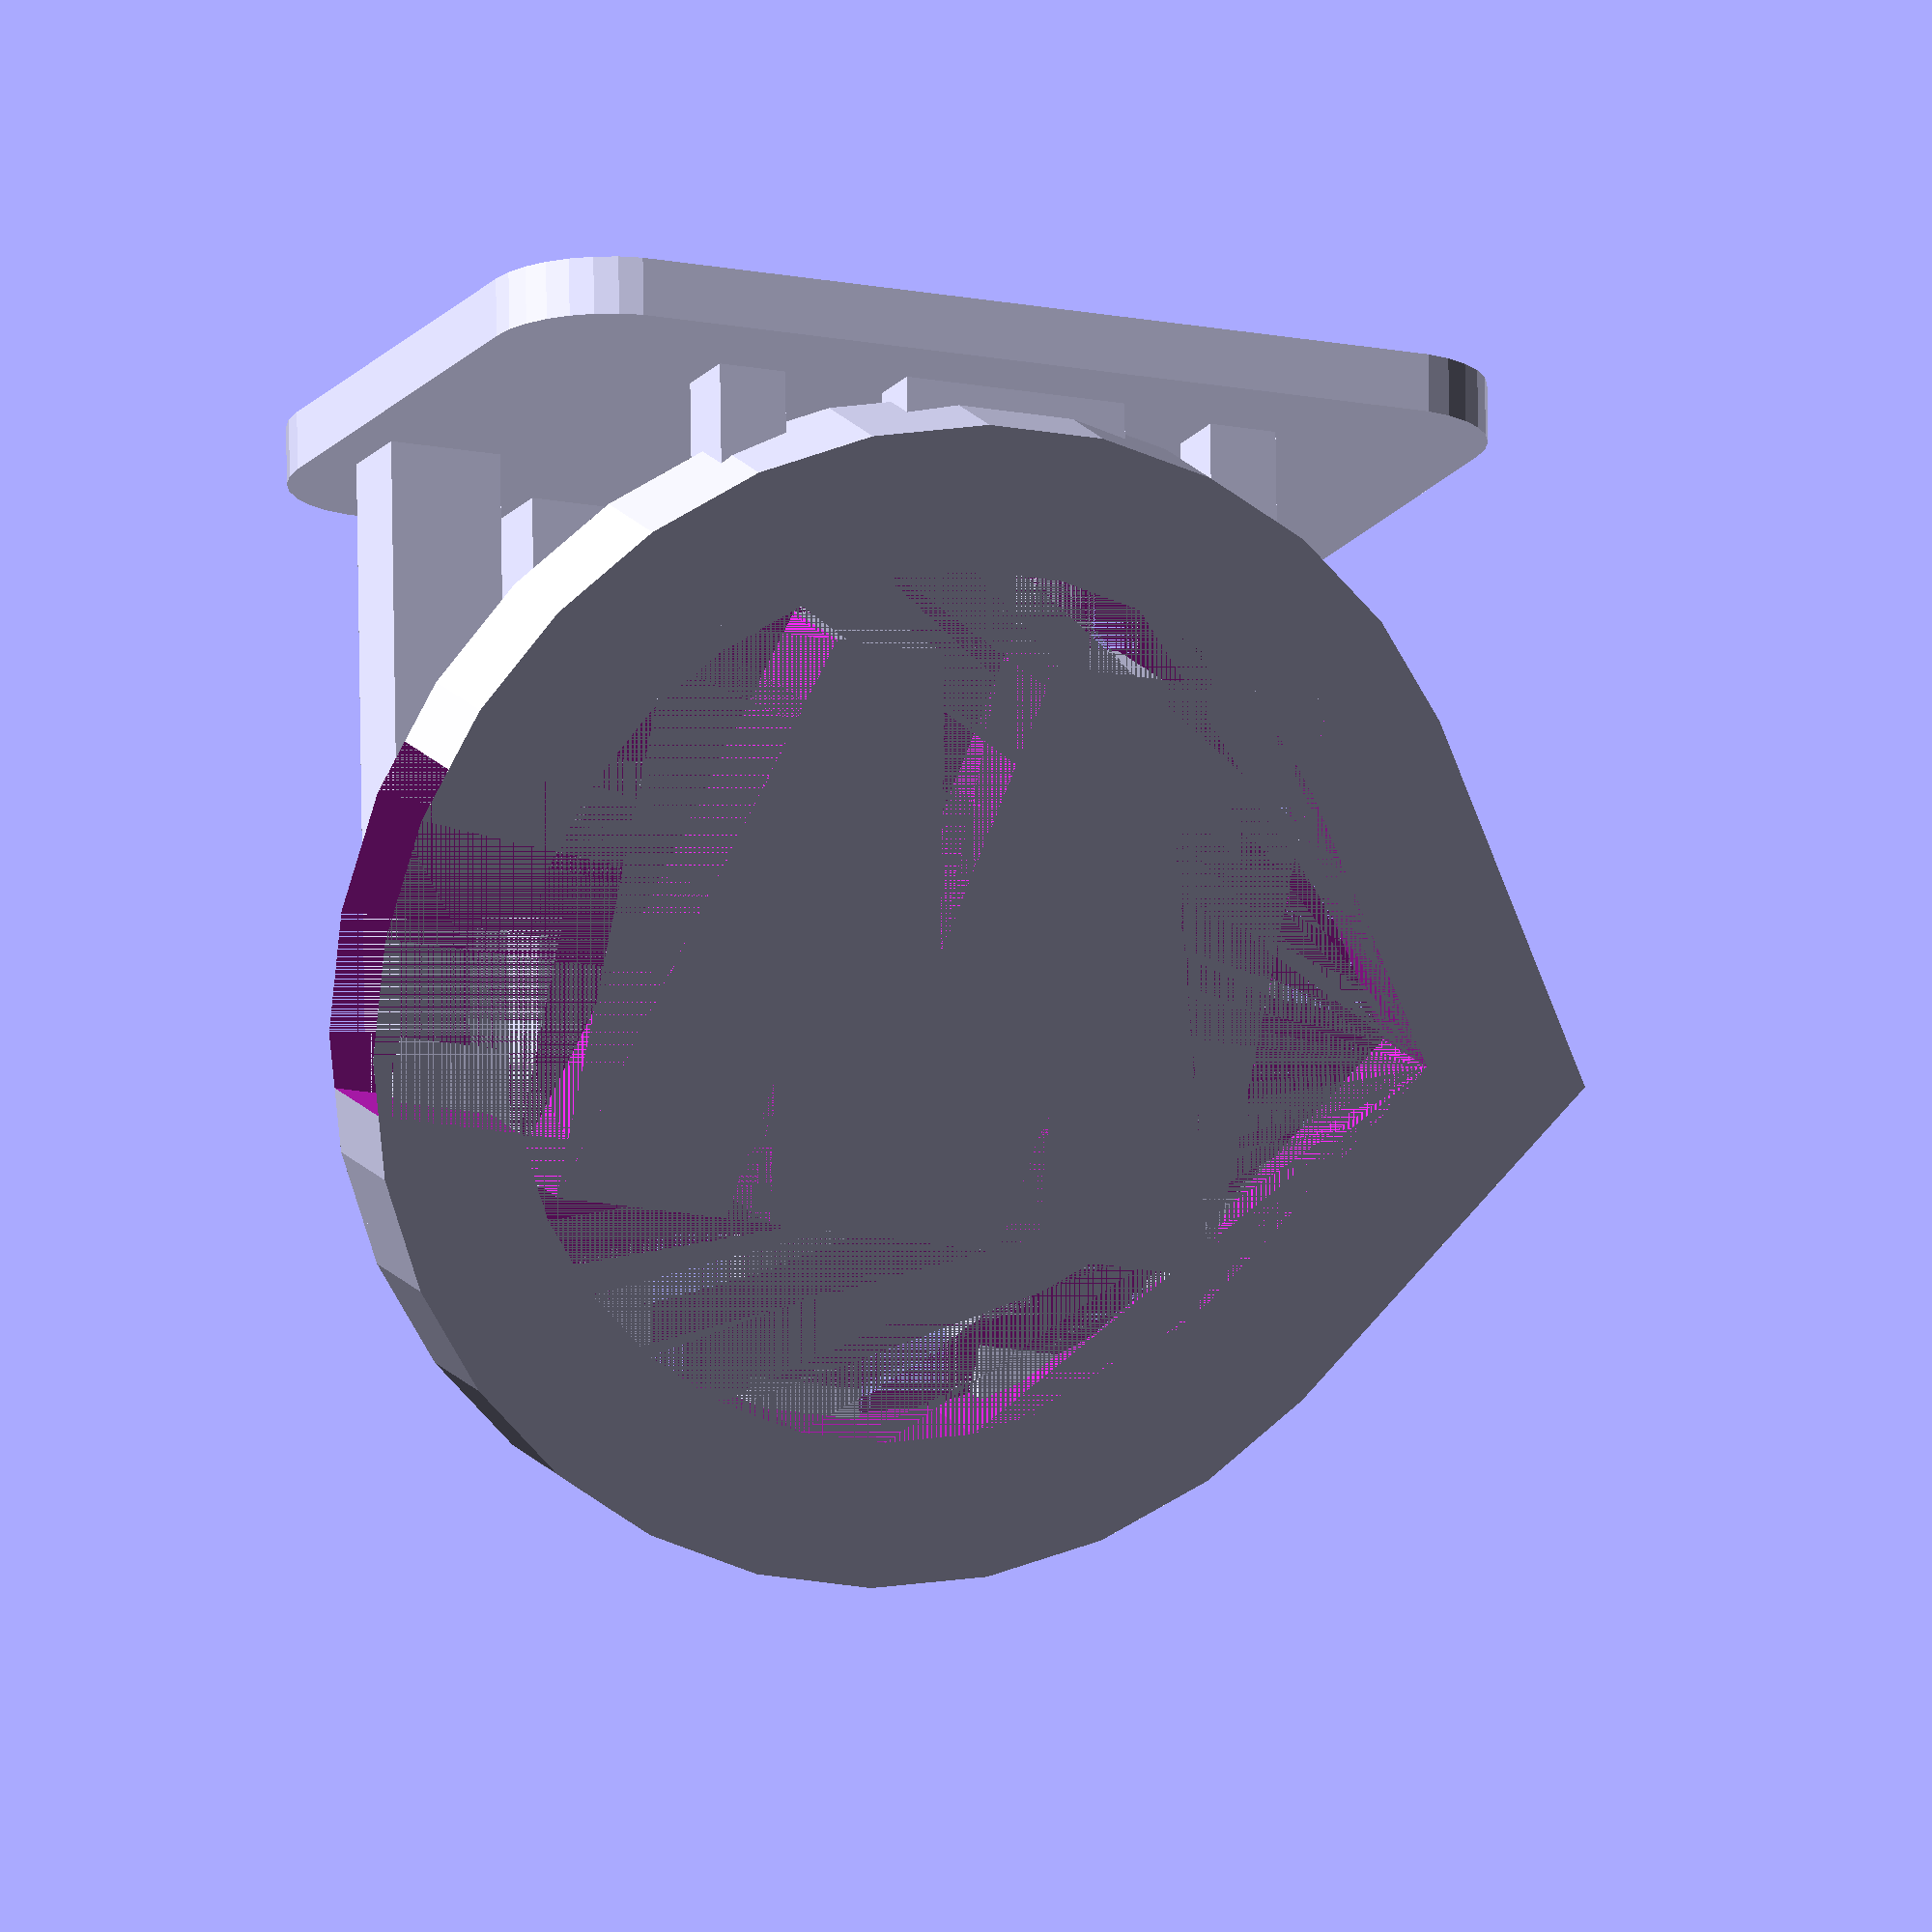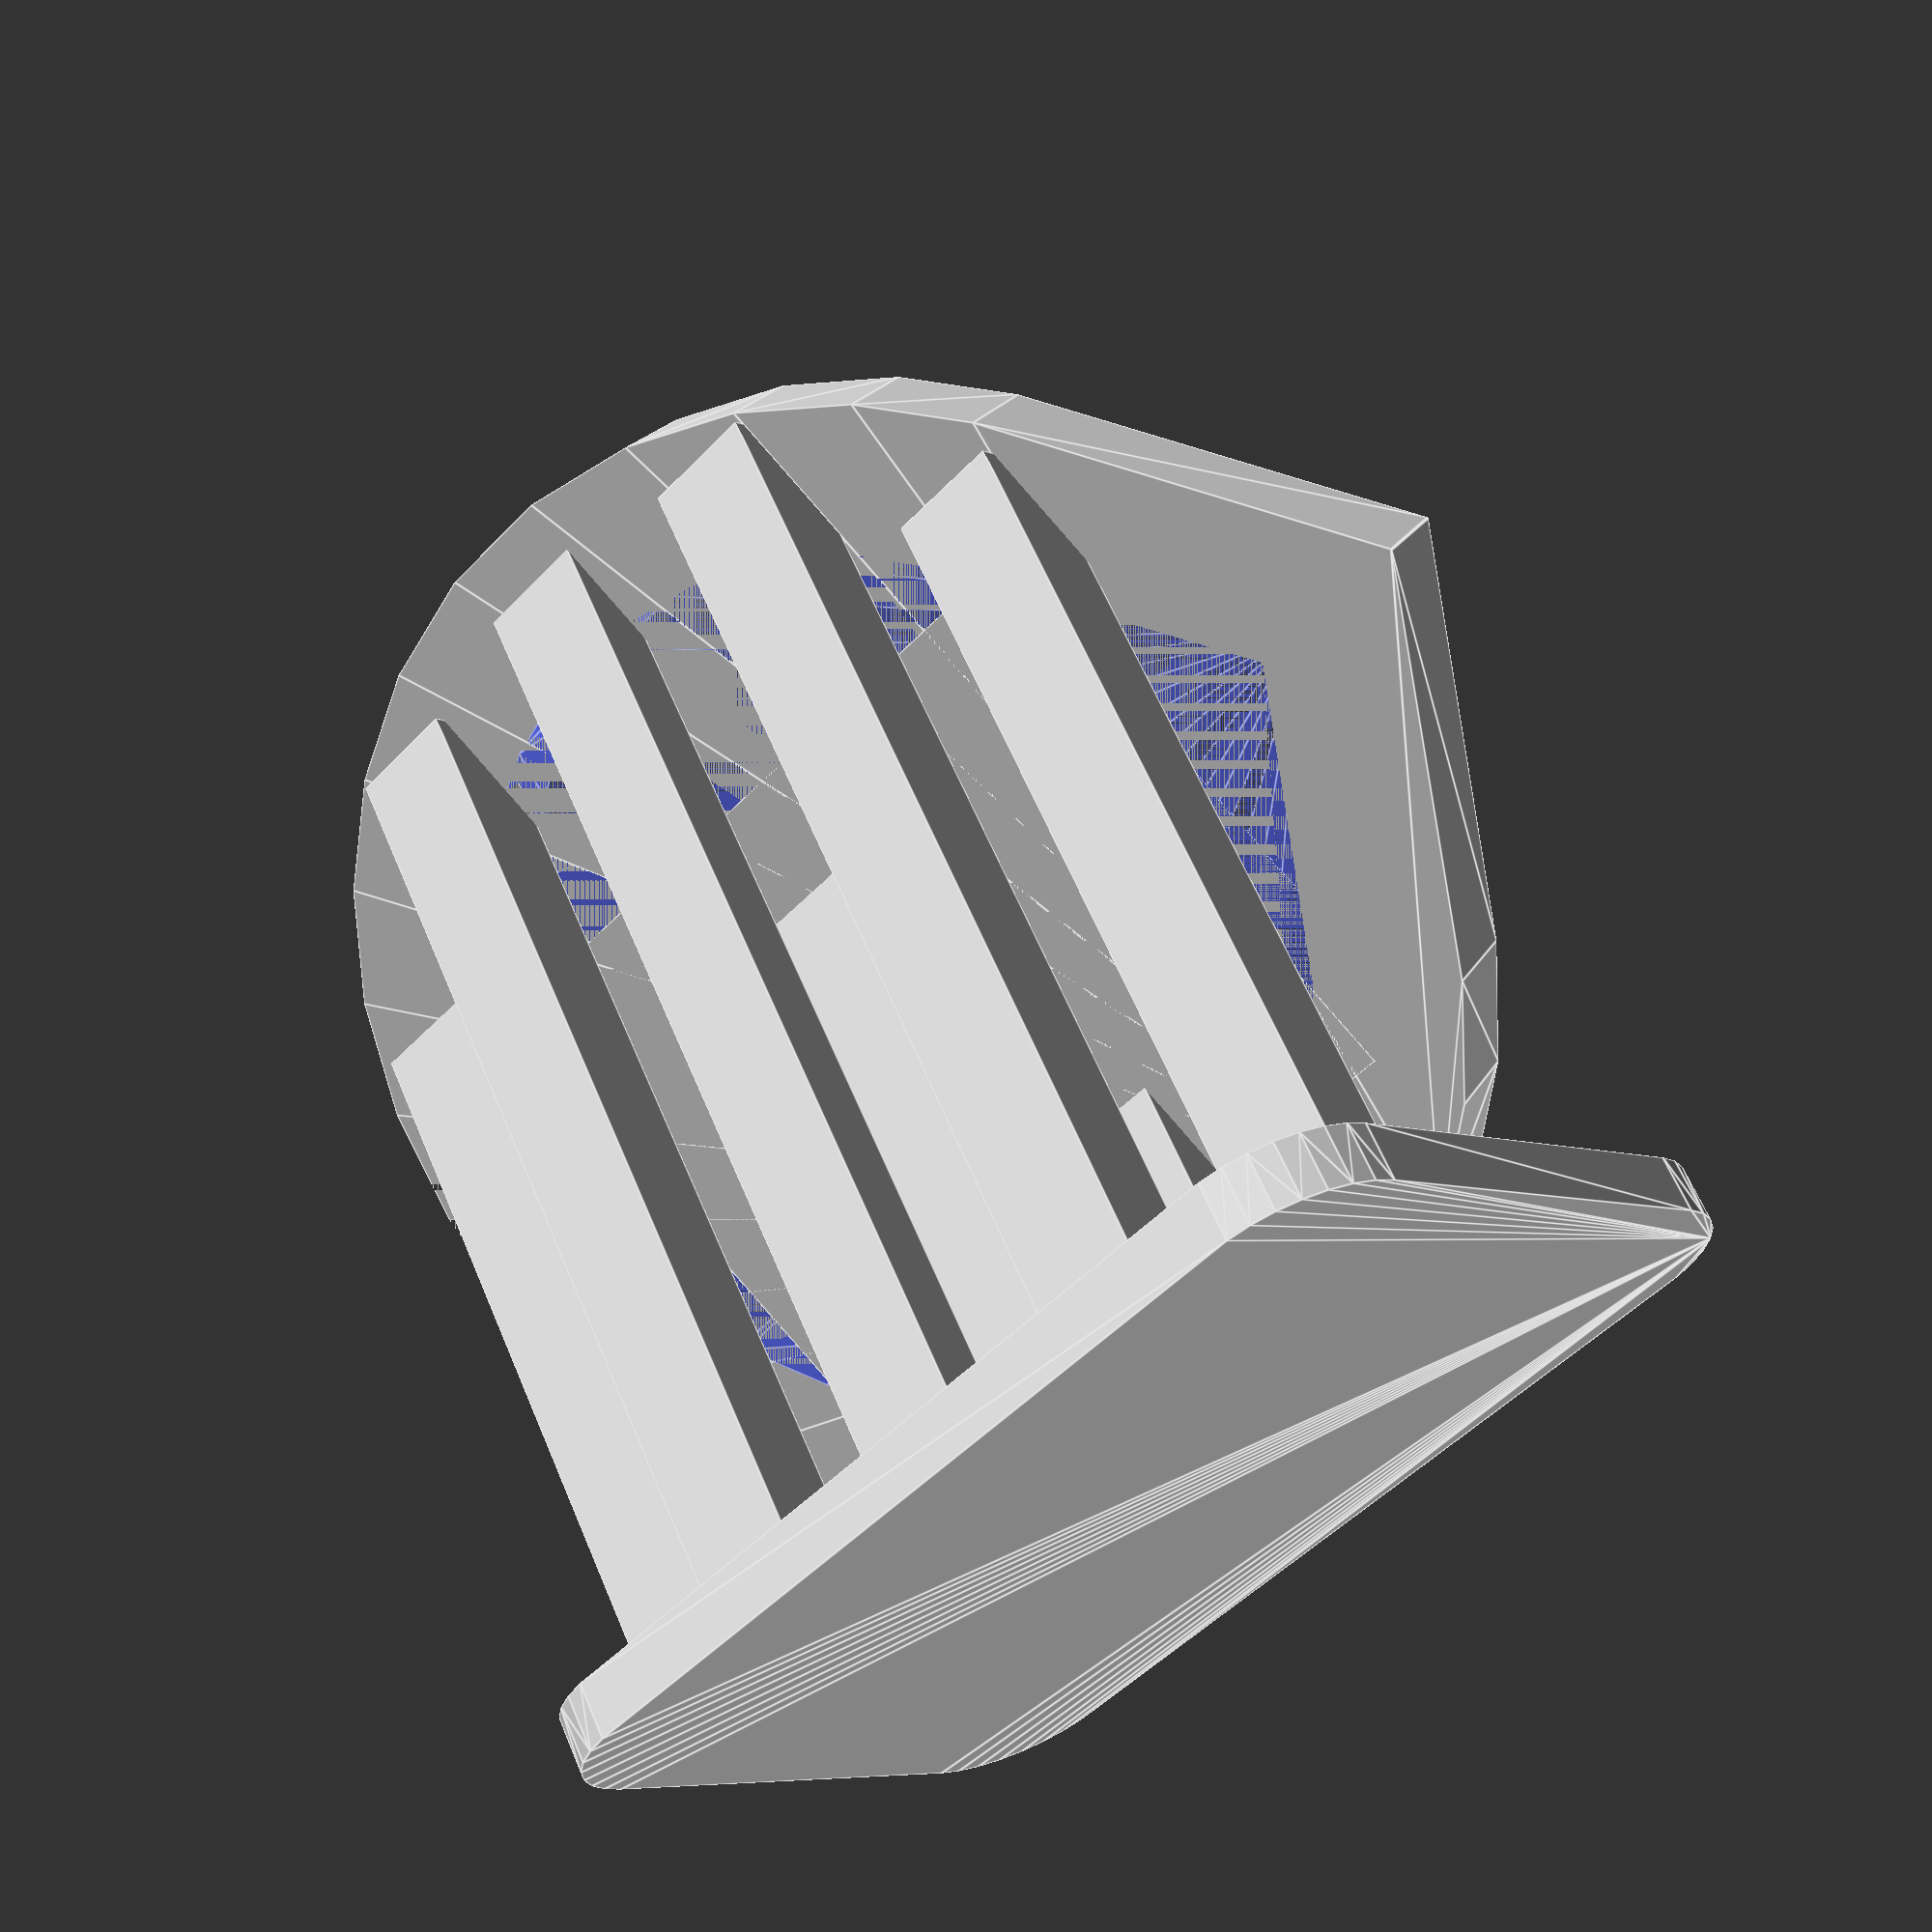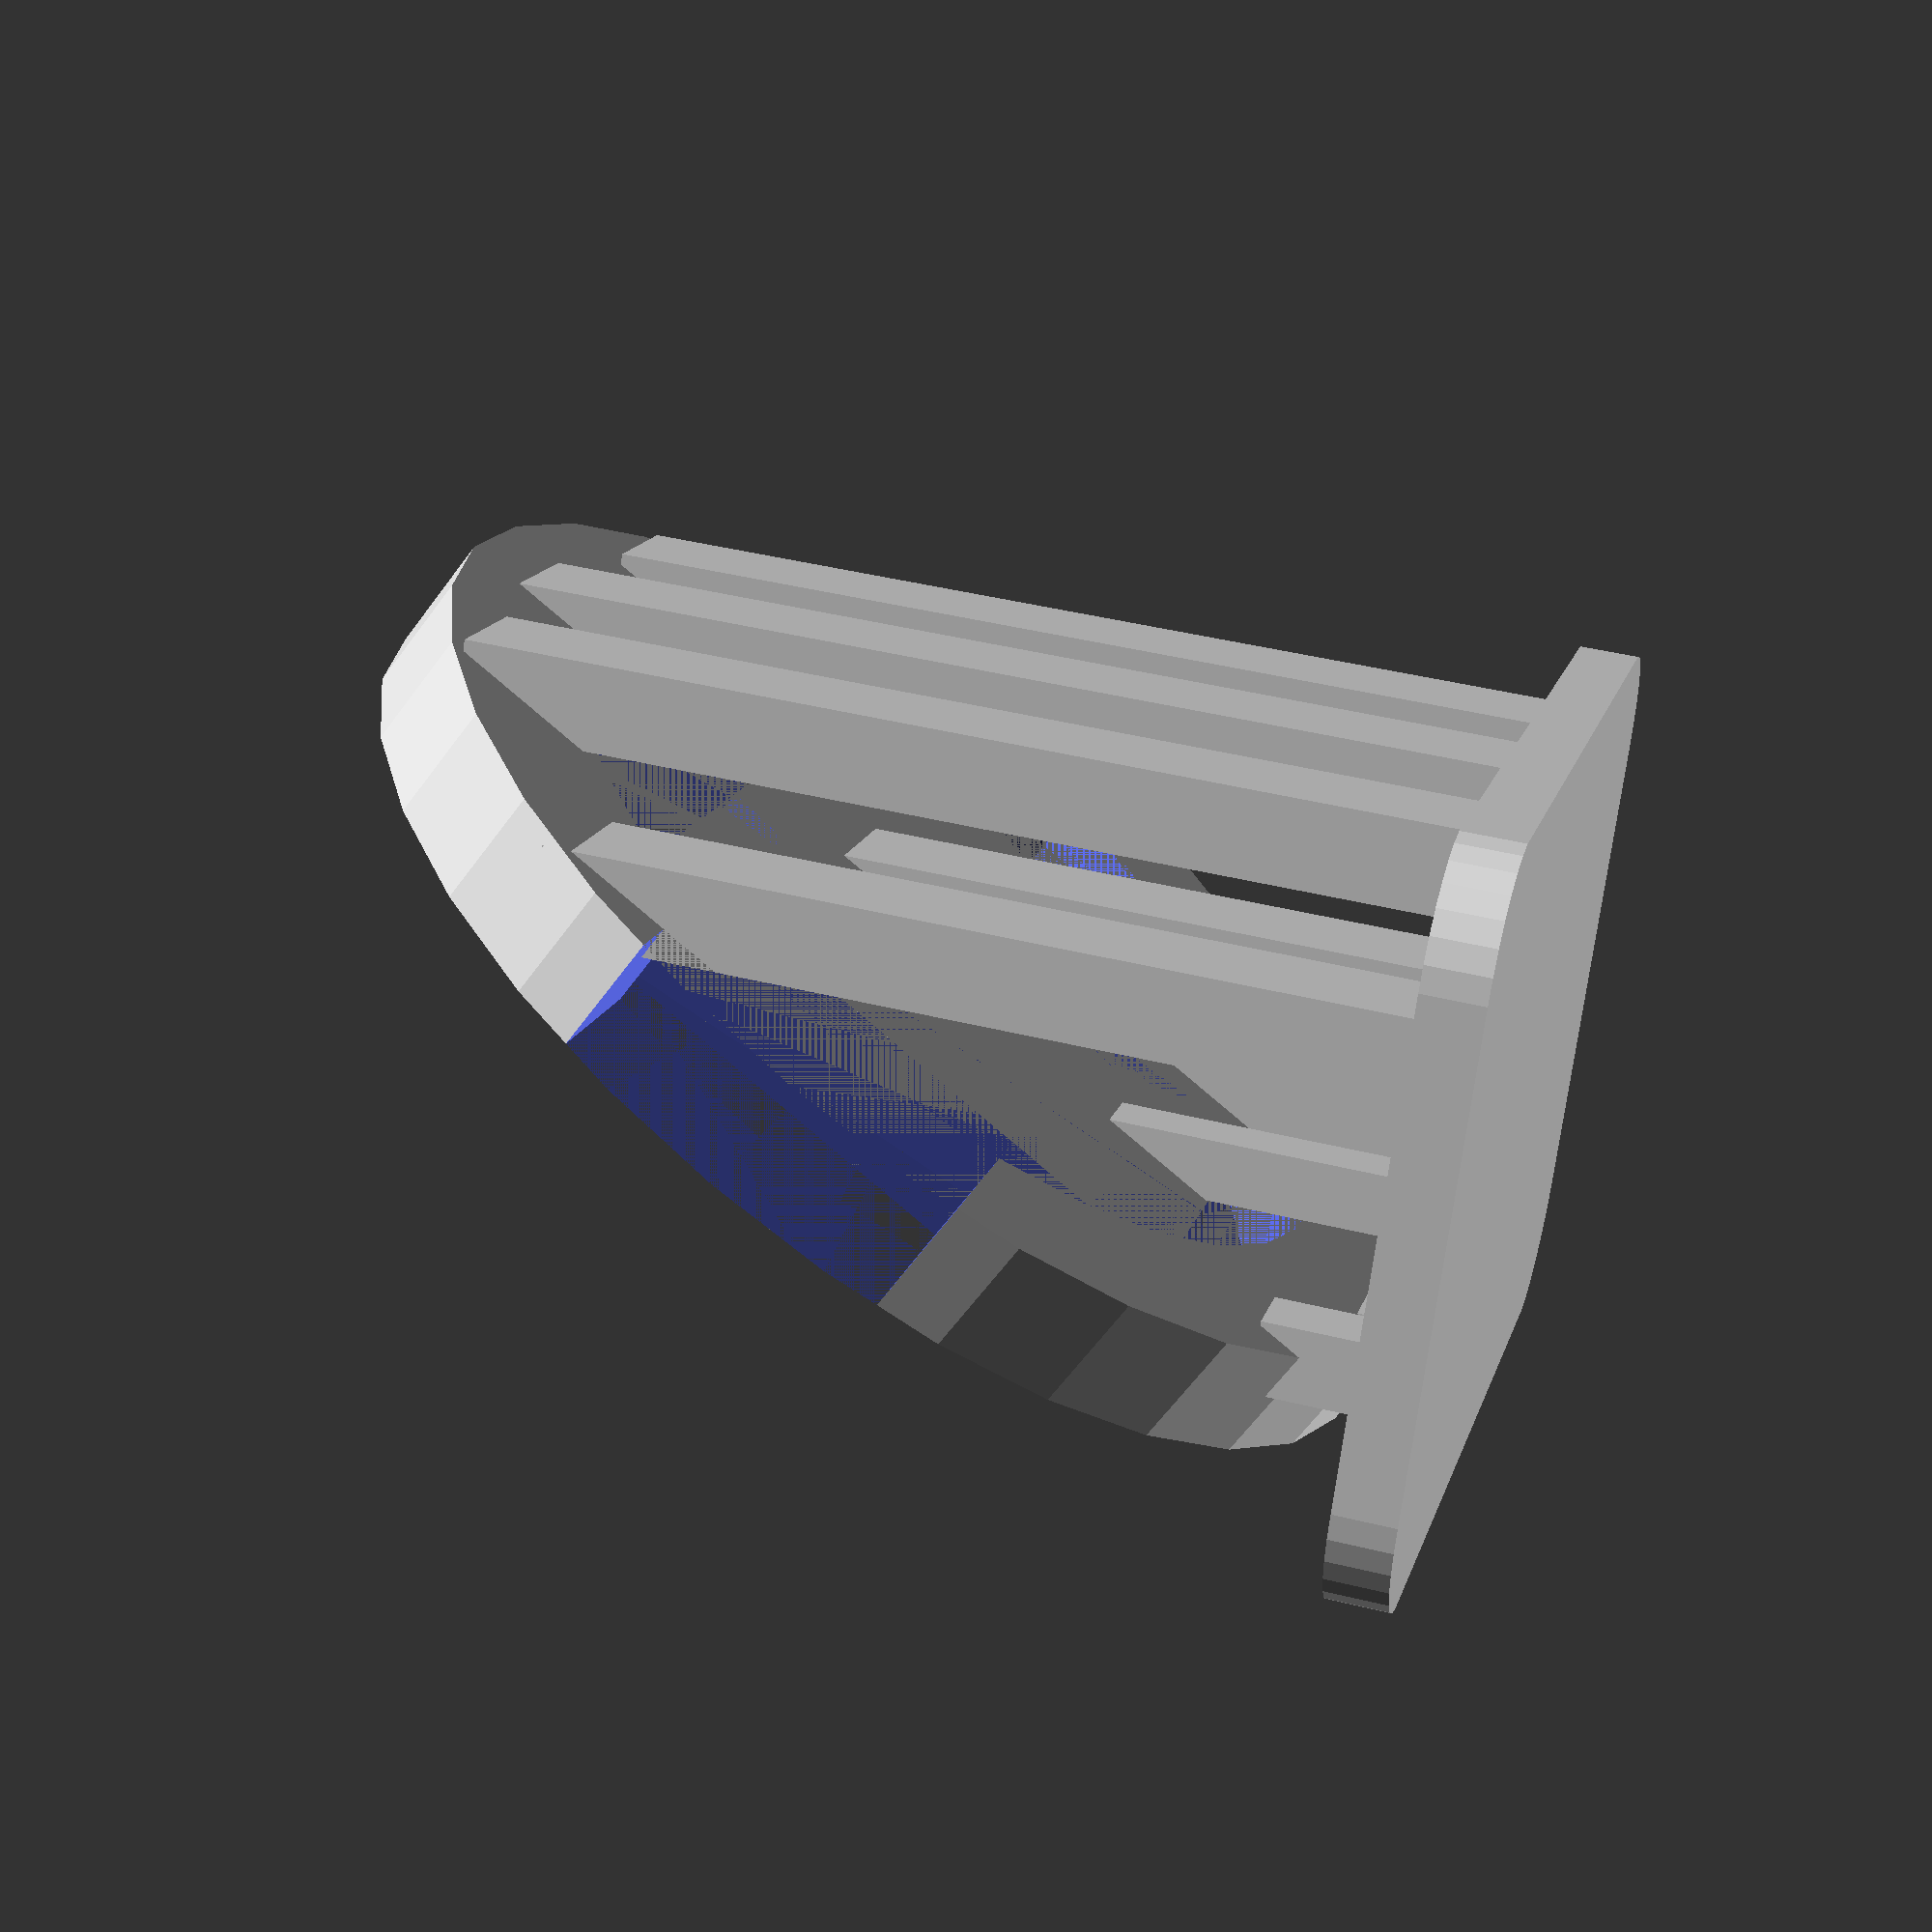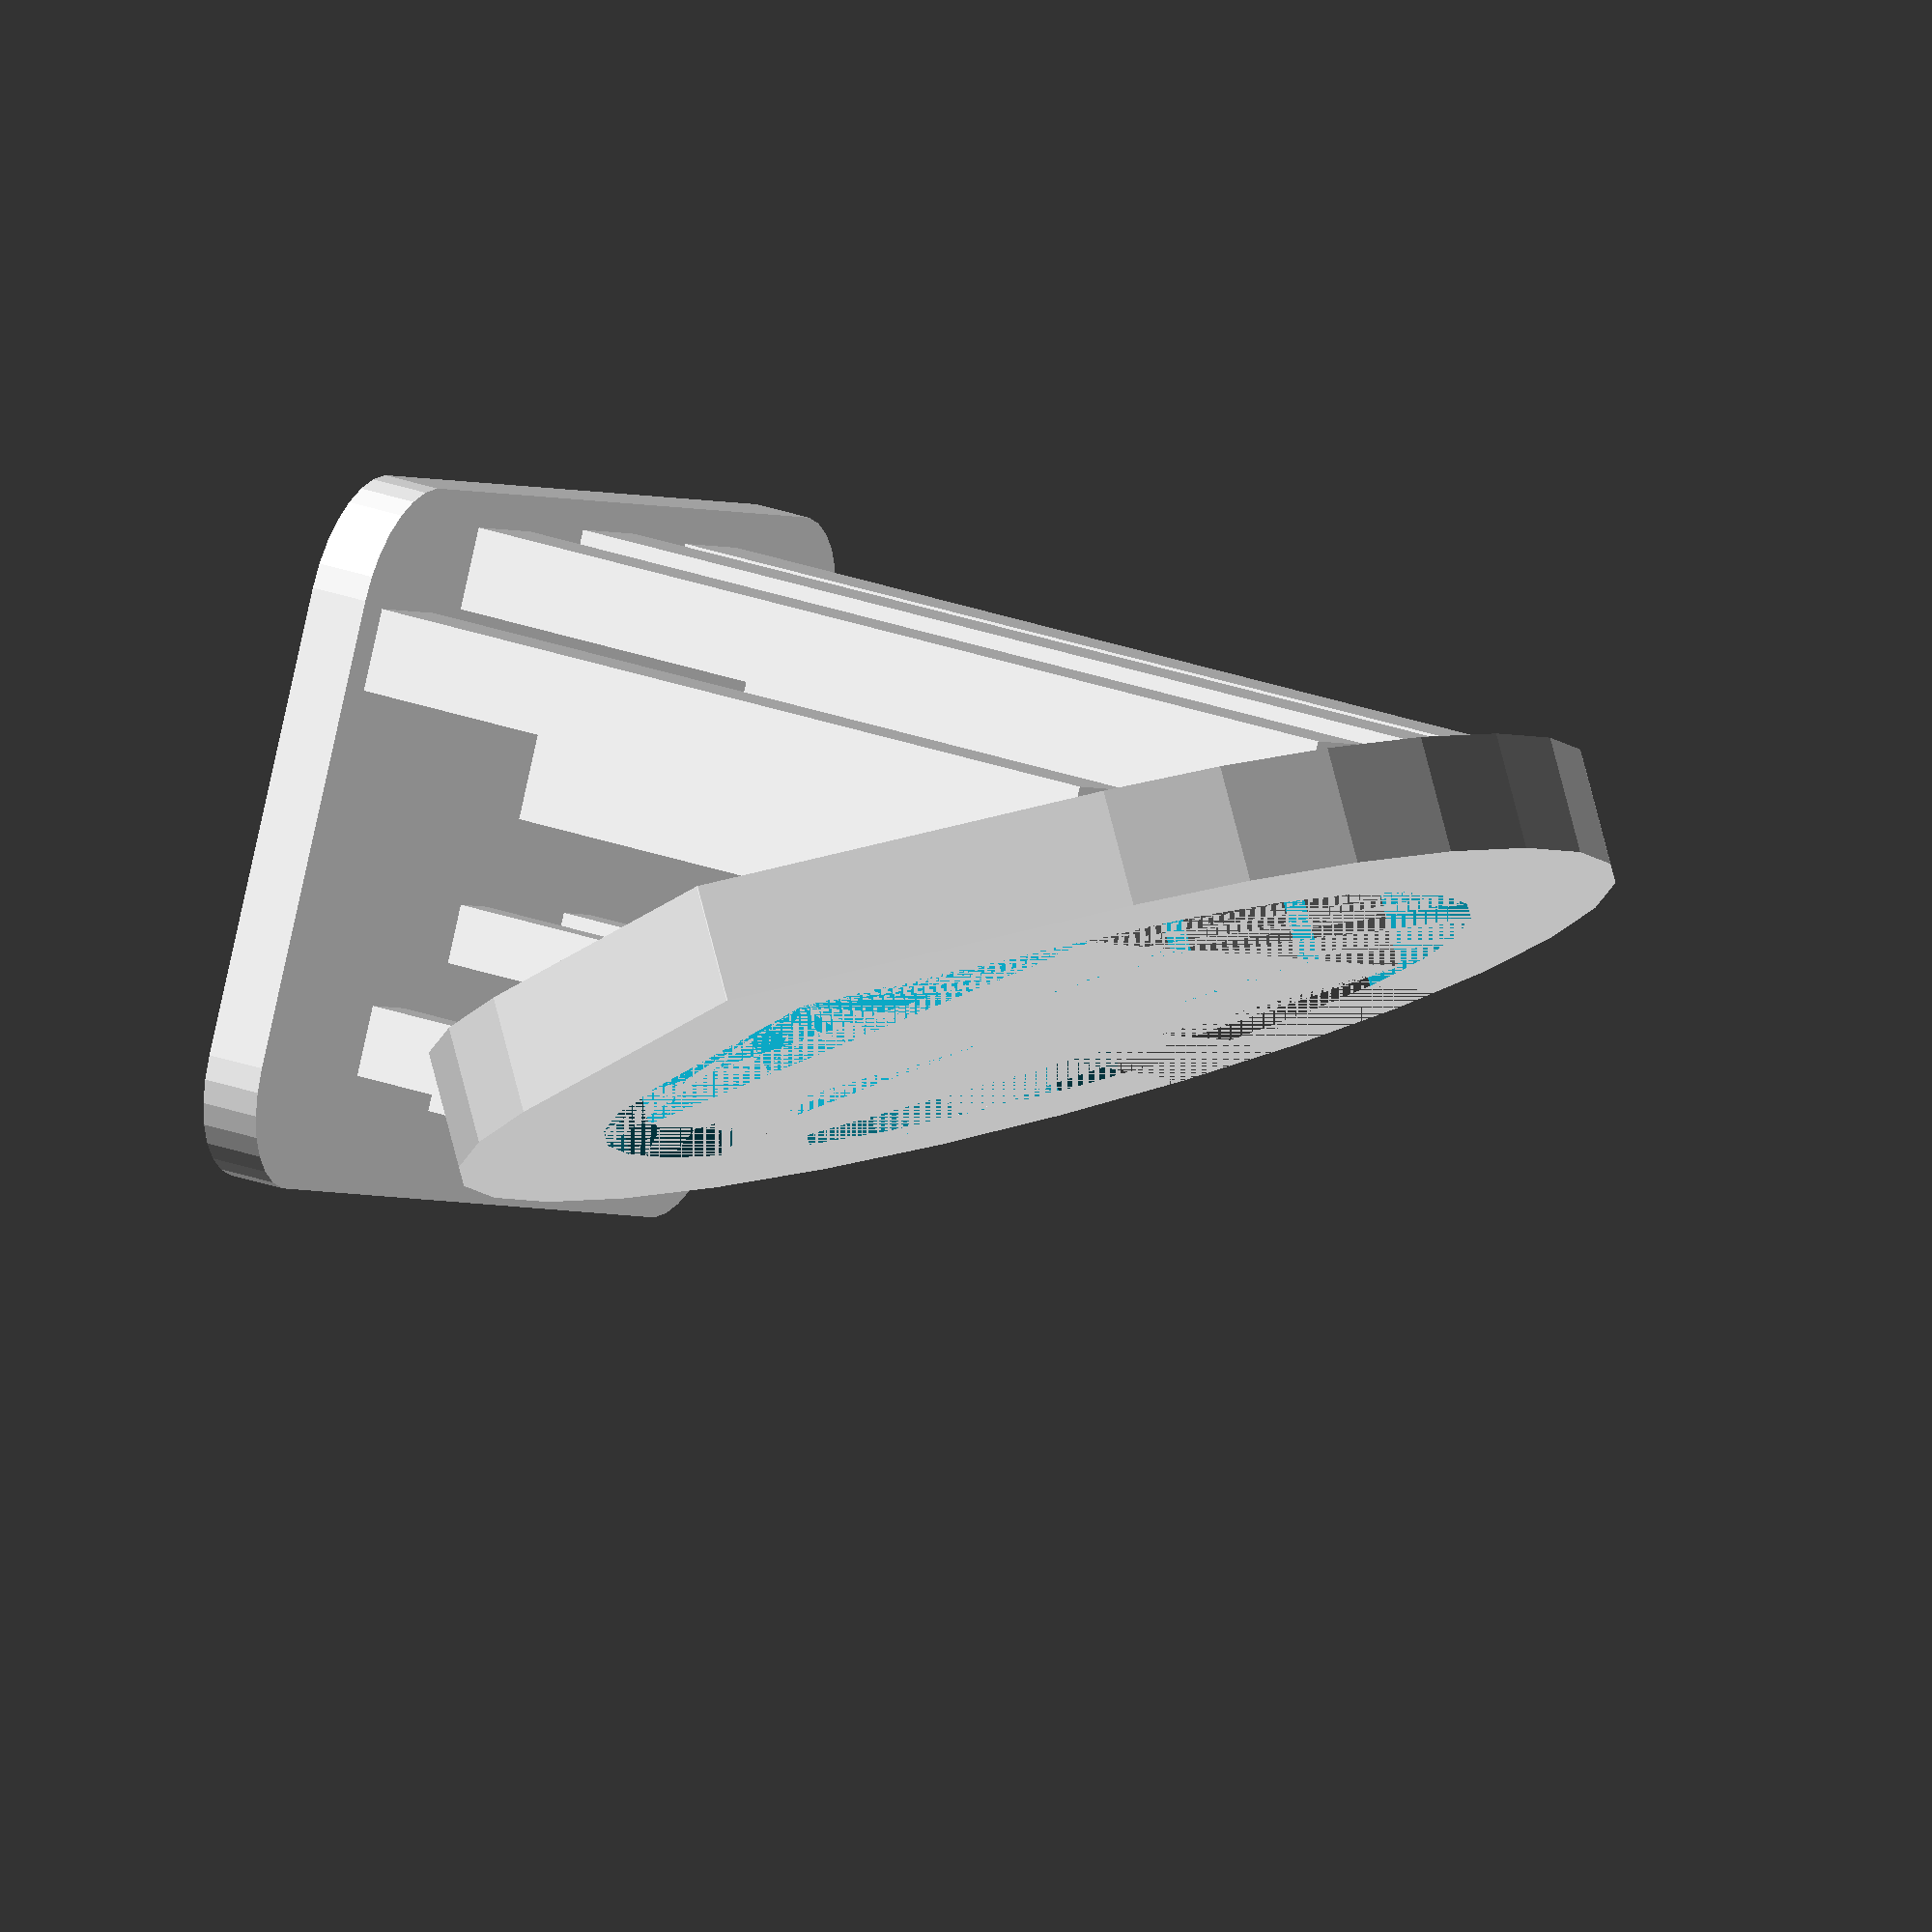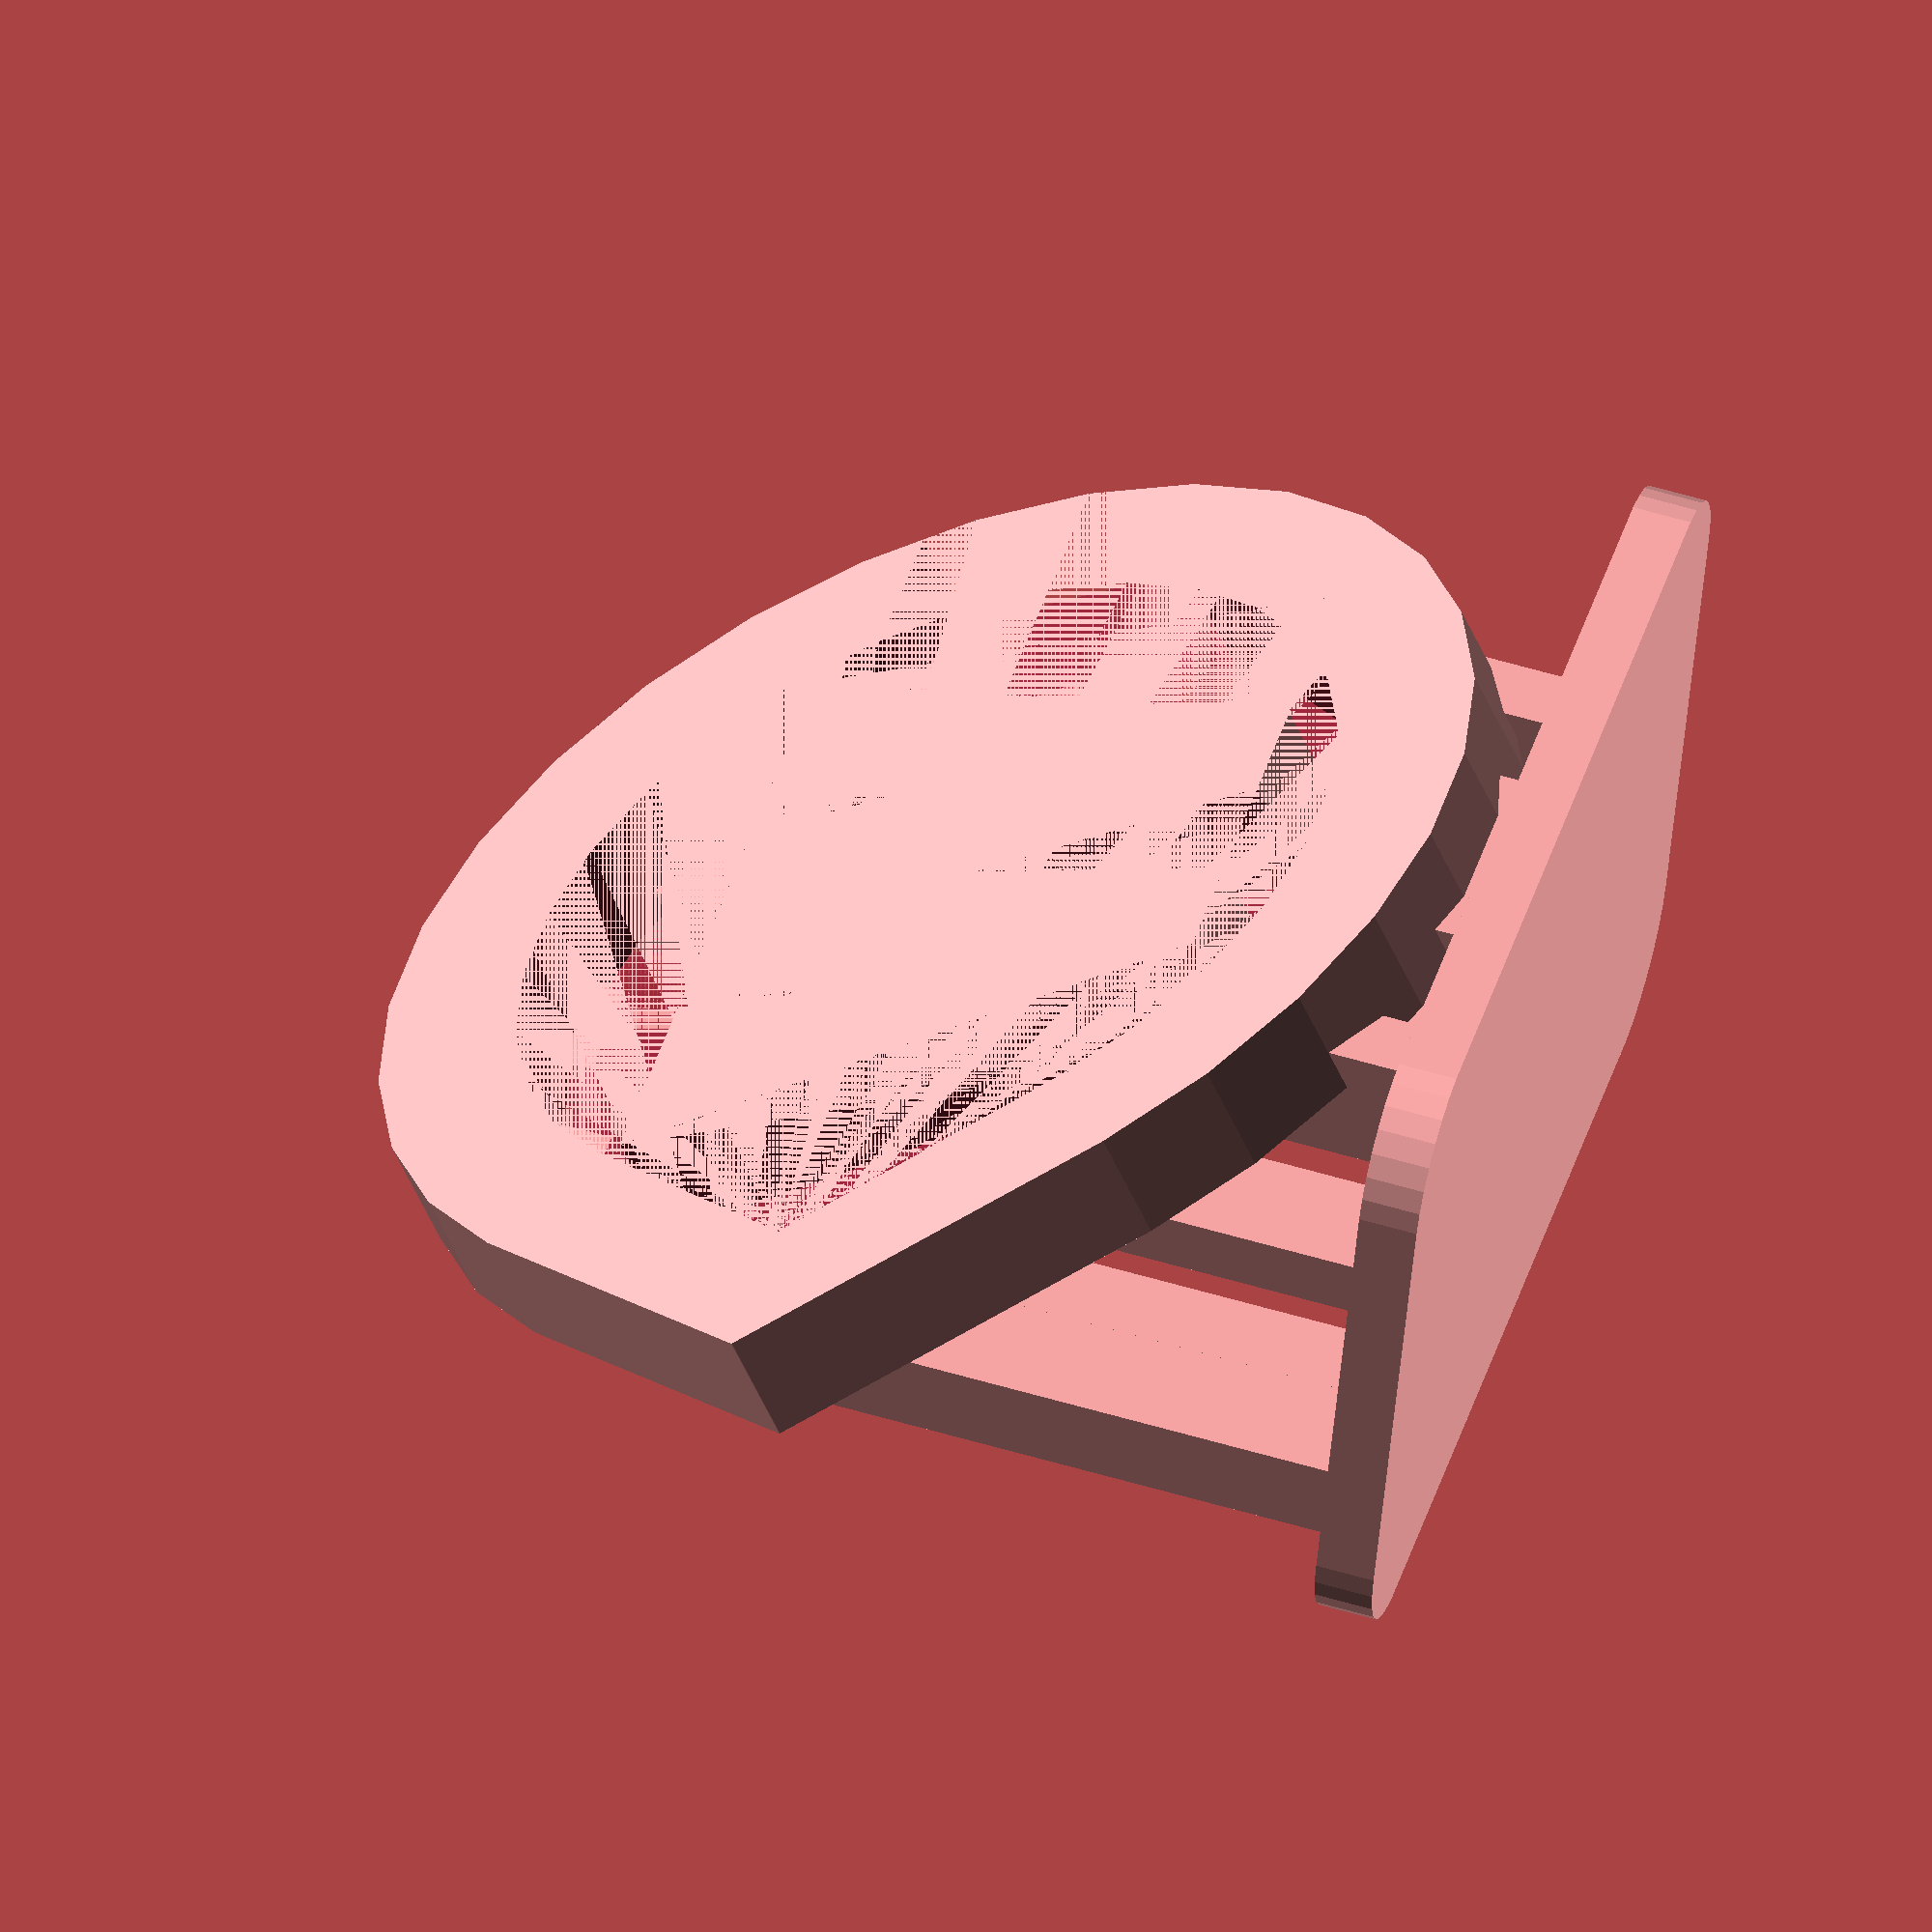
<openscad>

a =0;
f = 2.75;
//minimize the edge of a cylinder in order to generate triangle
minimumEdge = 0.01;
//merge 5 cubes+ logo together
union(){
union(){
union(){
//the base (biggest cube) using minkowski to create rounded corners
translate([0,0,0.5])resize([9,6,0.5]){
minkowski(){
//cube base
translate([-0.35,-1,a]) cube([7,4,0.01]);
// cylinder to merge with the cube base -> generate rounded corners
cylinder([1,1,0.01]);
}}
//first cube 
translate([2,-1.25,1])cube([2,0.5,0.5]);
translate([2.5,1.27,1])cube([1,0.75,5.5]);

}
//support the C
translate([6.25,2,1])cube([1,0.7,6.65]);
//additional support on the left
translate([4.5,3,1])cube([1,0.7,8]);

// support the curve
translate([-1,2.25,1])cube([1,0.7,6.65]);
// additional support an the right
translate([0.5,3,1])cube([1,0.7,8]);
//last cube
translate([2.5,3.25,1])cube([1,0.5,8.5]);

}
//right cube
translate([1.75,0.01,1])cube([0.5,0.5,3]);

//left cube
translate([3.75,0.01,1])cube([0.5,0.5,3]);
//base support(bottom right C)
translate([5,-1,1])cube([0.6,0.6,1]);
//base support (bottom left C)
translate([0.5,-1,1])cube([0.6,0.6,1]);
}



// left triangle to merge with the bigger circle in order to create curves
module tri_left(where){
translate([where,3,0]){
rotate([0,0,90]){
triangle(1,1,minimumEdge,1);
mirror([1,0,0]) triangle(1,1,0.01,1);

}
}
}
//sub-surface
$fn = 30;
// bigger circle - smaller circle and move the centre -side cube
translate([0,0,f])
rotate ([60,0,0]){
    //  circles with curves - side cube = "C"
difference(){
    //substract two
difference(){
    // merge left trianlge with the circle
    hull(){
   translate([3,3,0]) {cylinder(r=5,h=1);}
   tri_left(-2);
   }
   //merge inside left triangle with the circle
   hull(){
   translate([3,3,0]) {cylinder(r=3.75,h=1);}
   tri_left(-0.55);
   }
}

// side cube to create the gap in "C"
translate([6,1.5,0]){cube([2.5,3,1]);}
}
}
//cube - triagle(origin) - triangle(non origin) - triangle(bottom) - triangle(top)
translate([0,0,f])
rotate([60,0,0]){
difference(){
difference(){
difference(){
difference(){
cube([6,5,1]);
  // rotate the right triangle 90 degree and mirror it
    mirror([1,0,0])rotate([0,0,90]){ triangle(5,1.5,minimumEdge,1);} 

}
// 2nd triangle (non-origin)
 translate([6,0,0])rotate([0,0,90]){ triangle(5,1.5,minimumEdge,1);} 
}
//call bottom triangle
bottom_triangle();
}
//for the top triangle
top_triangle();
}
}

// top triangles
module top_triangle(){
 //right one
gen_for_top(4.25);

//left one = the mirror of the right one with difference location
mirror([1,0,0])
gen_for_top(-1.75);
}

// function to generate top triangle
module gen_for_top(where){
    // move triangle around
 translate([where,5,0]) {
     // rotate the triangle -90 z 
rotate([0,0,-90]){ triangle(1.2,0.2,minimumEdge,1);}
//mirror the triangle
mirror([1,0,0])rotate([0,0,-90]){ triangle(1.2,0.2,minimumEdge,1);}
}
}

//bottom triangle
module bottom_triangle(){
translate([3,0,0]) {
    // rotate 90 degree z
rotate([0,0,90]){ triangle(2.5,0.5,minimumEdge,1);}
// mirror the triagle (the idea is that the bottom triangle is not right but it can be created by two right triangle)
mirror([1,0,0])rotate([0,0,90]){ triangle(2.5,0.5,minimumEdge,1);}
}
}
 
//generate right triangle
module triangle(a1,b1,r1,h1){
    // use hull o merge 3 cylinders 
 hull(){
     //create cylinder with radius r1 and height h1
     cylinder(r=r1,h=h1);
     // create the second triagle 
     translate([a1,0,0])cylinder(r=r1,h=h1);
      translate([0,b1,0])cylinder(r=r1,h=h1);
 }
 
   
}




</openscad>
<views>
elev=107.4 azim=24.5 roll=180.8 proj=o view=solid
elev=297.9 azim=44.6 roll=157.2 proj=p view=edges
elev=135.3 azim=150.9 roll=74.1 proj=p view=wireframe
elev=152.4 azim=206.6 roll=241.2 proj=o view=solid
elev=298.9 azim=161.7 roll=106.6 proj=o view=wireframe
</views>
